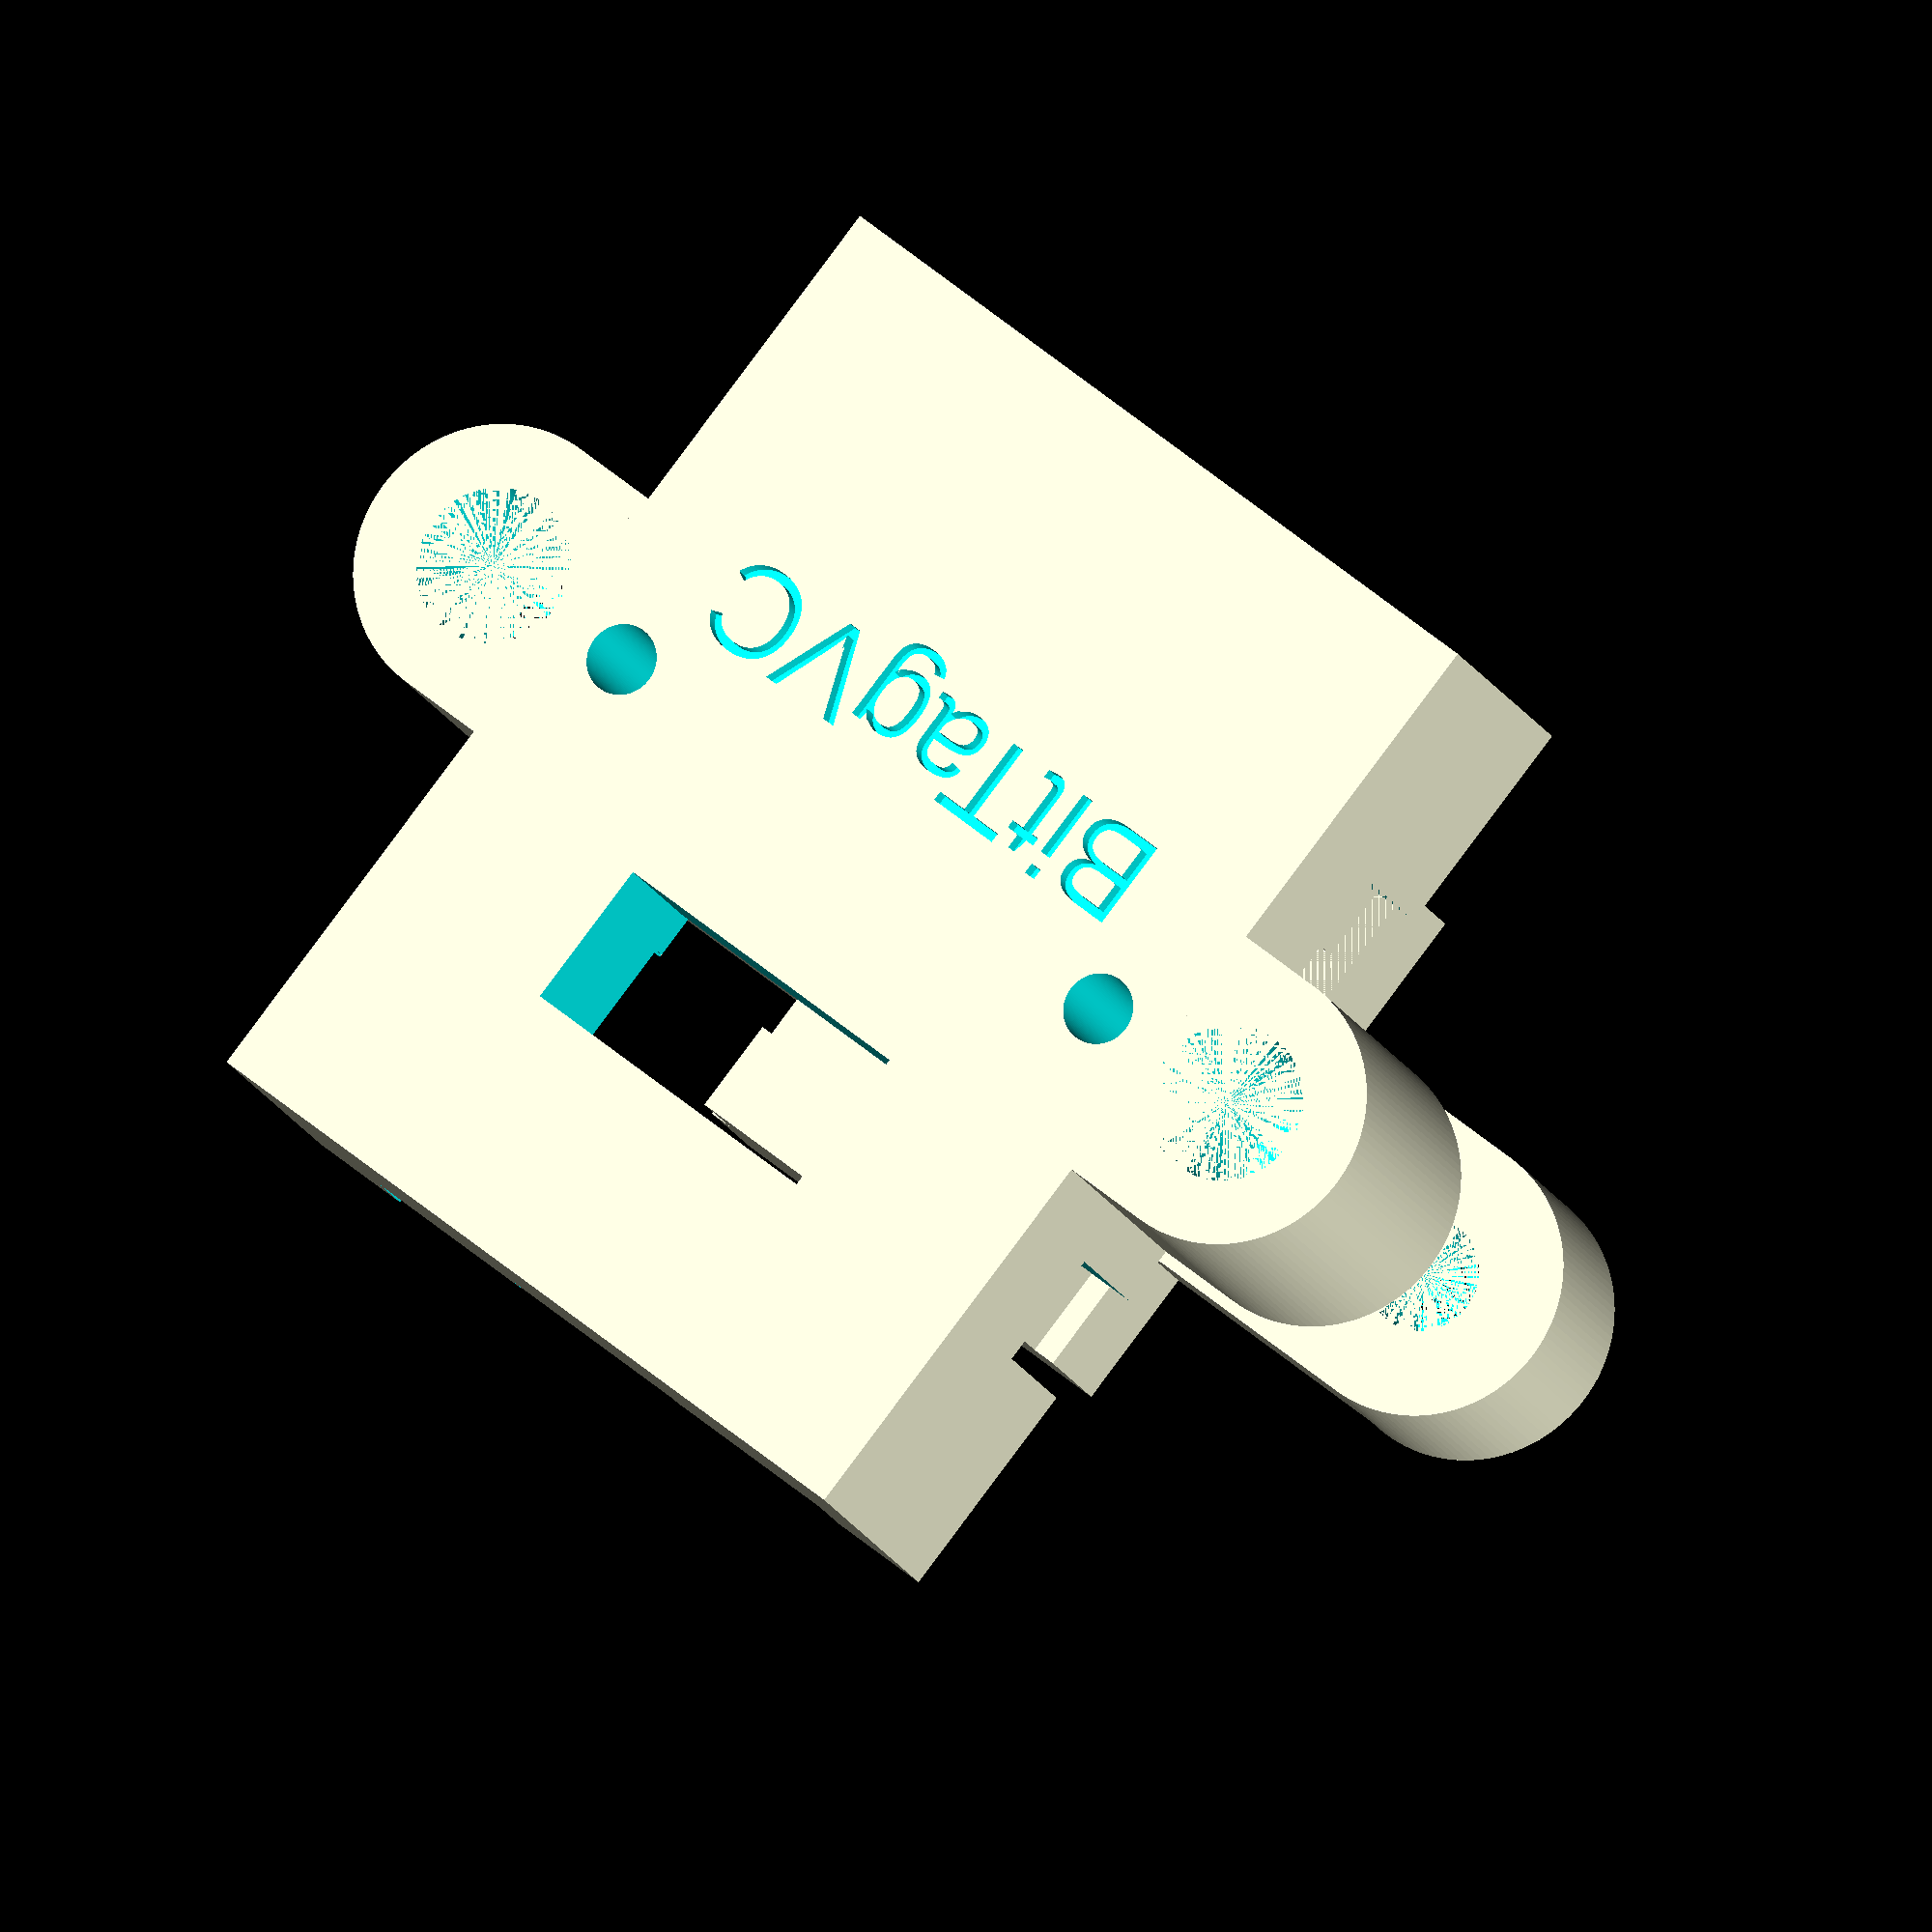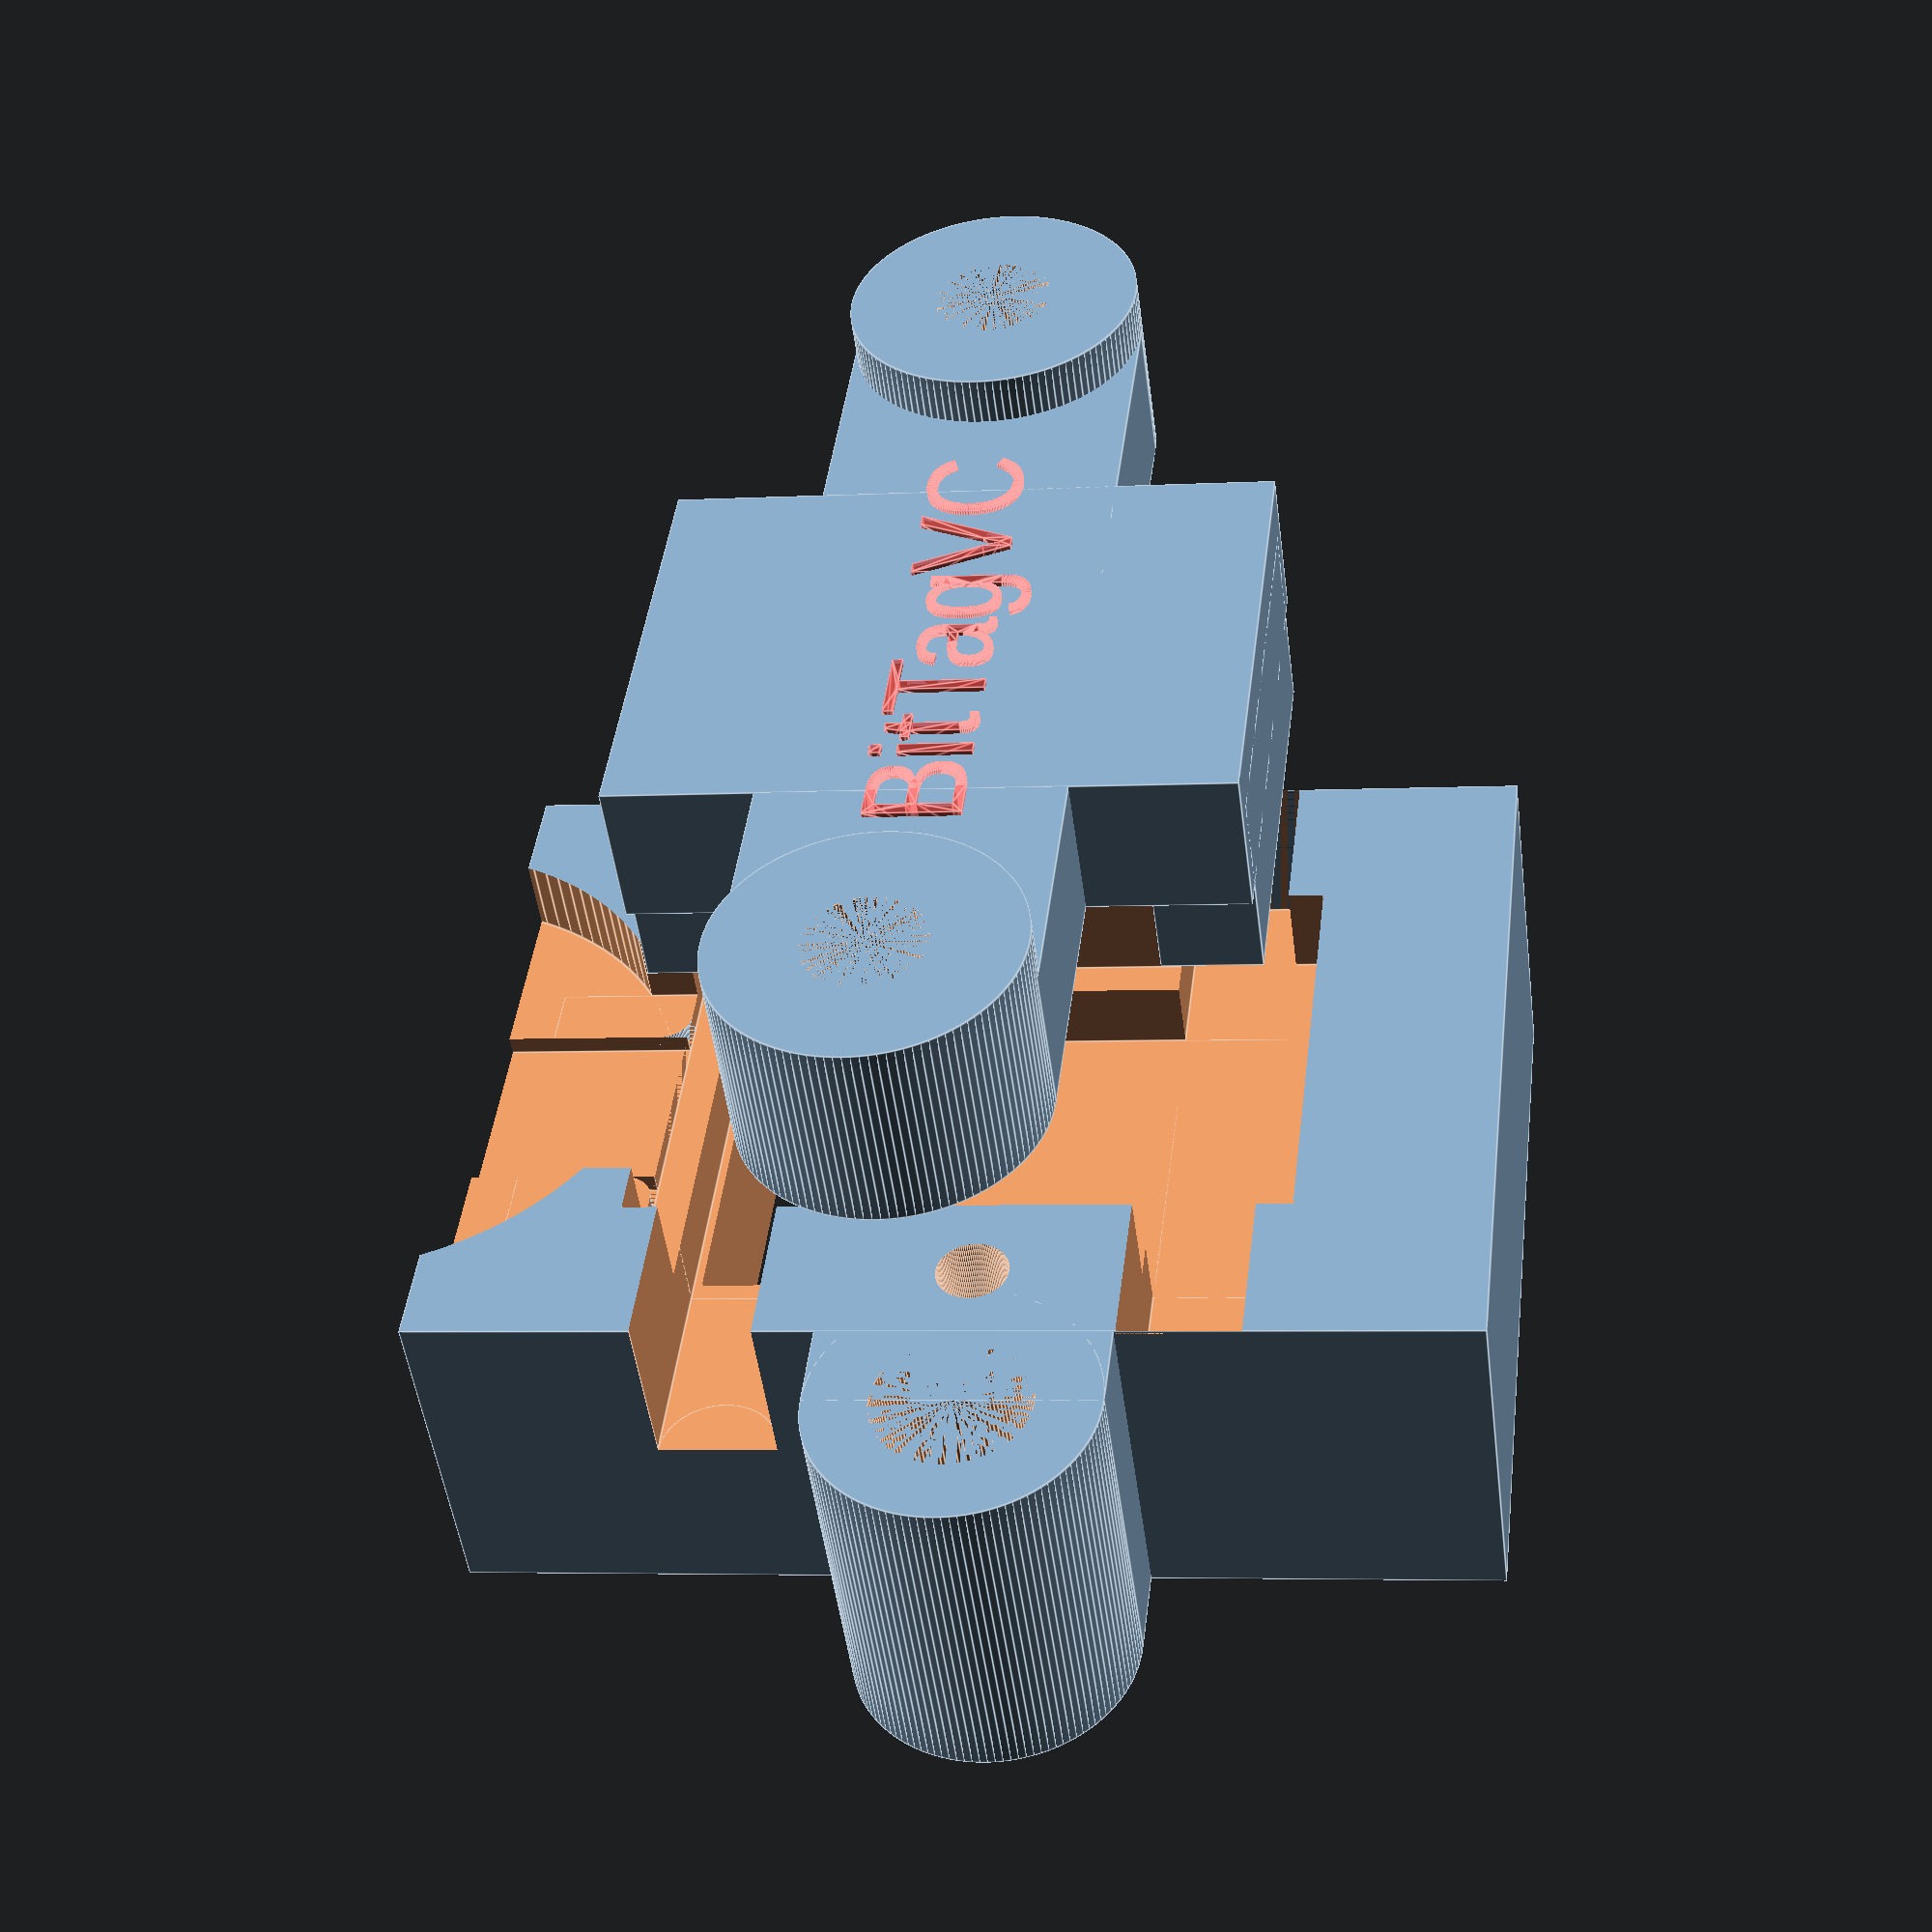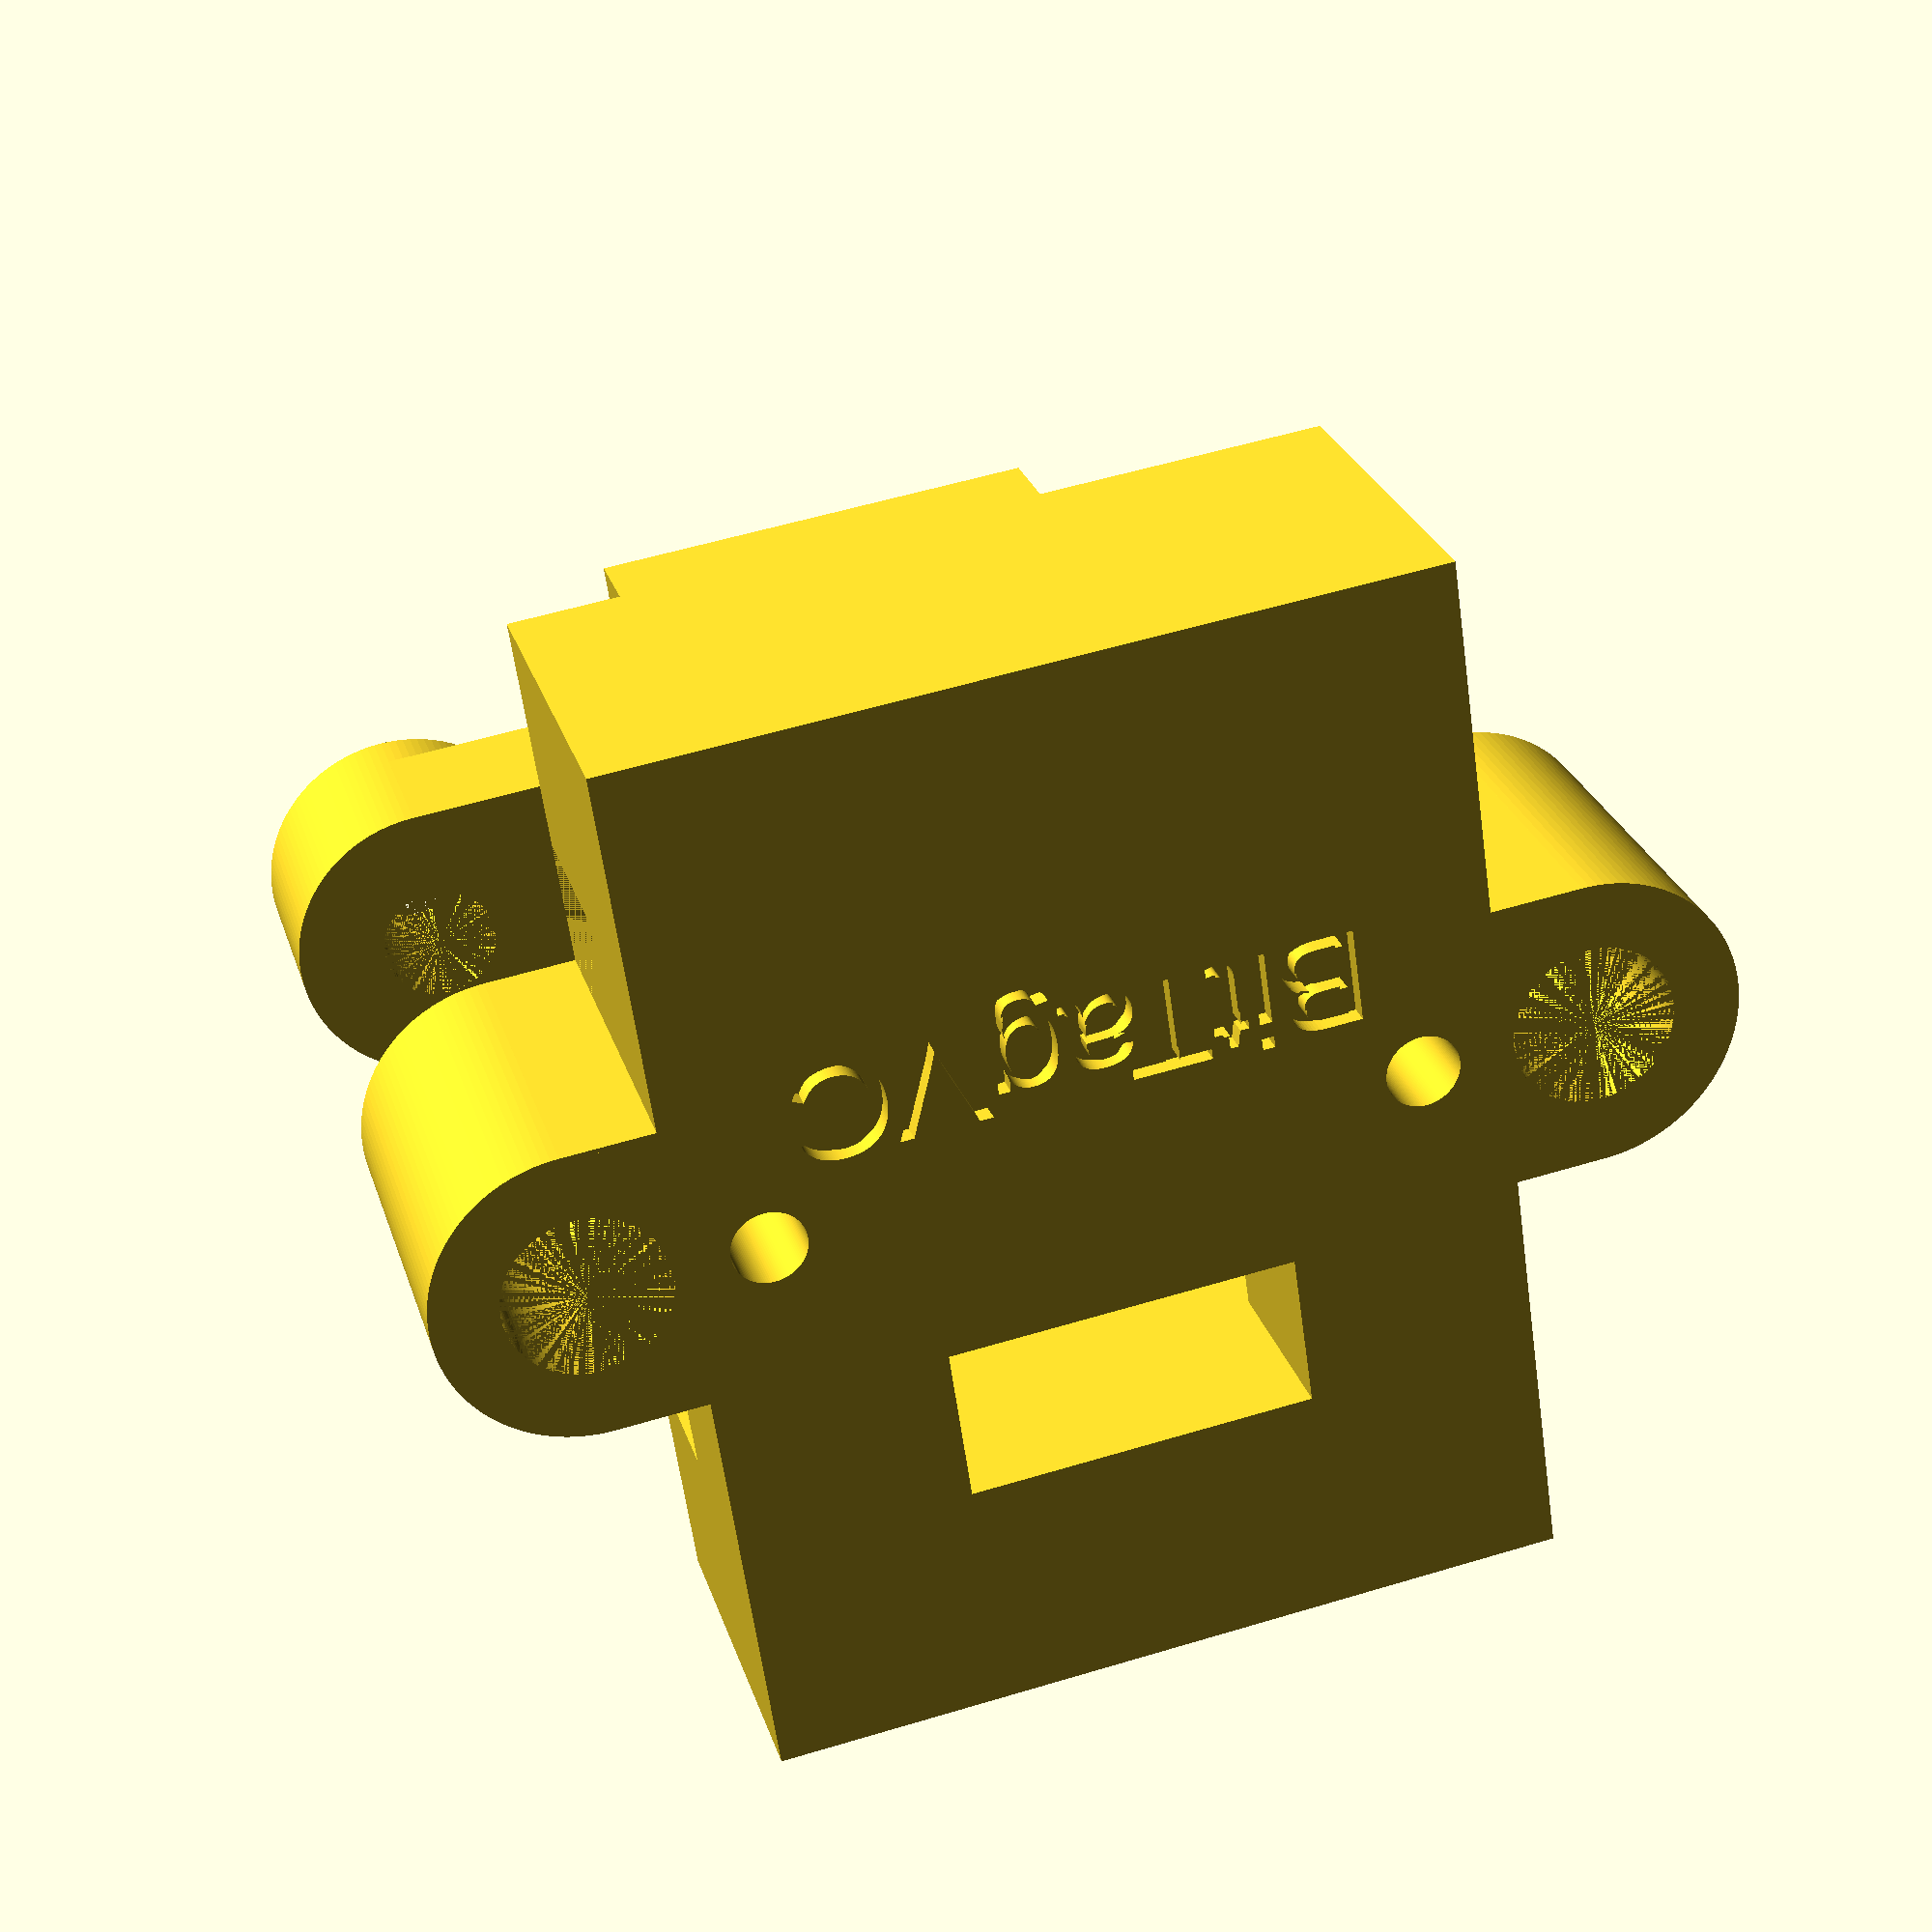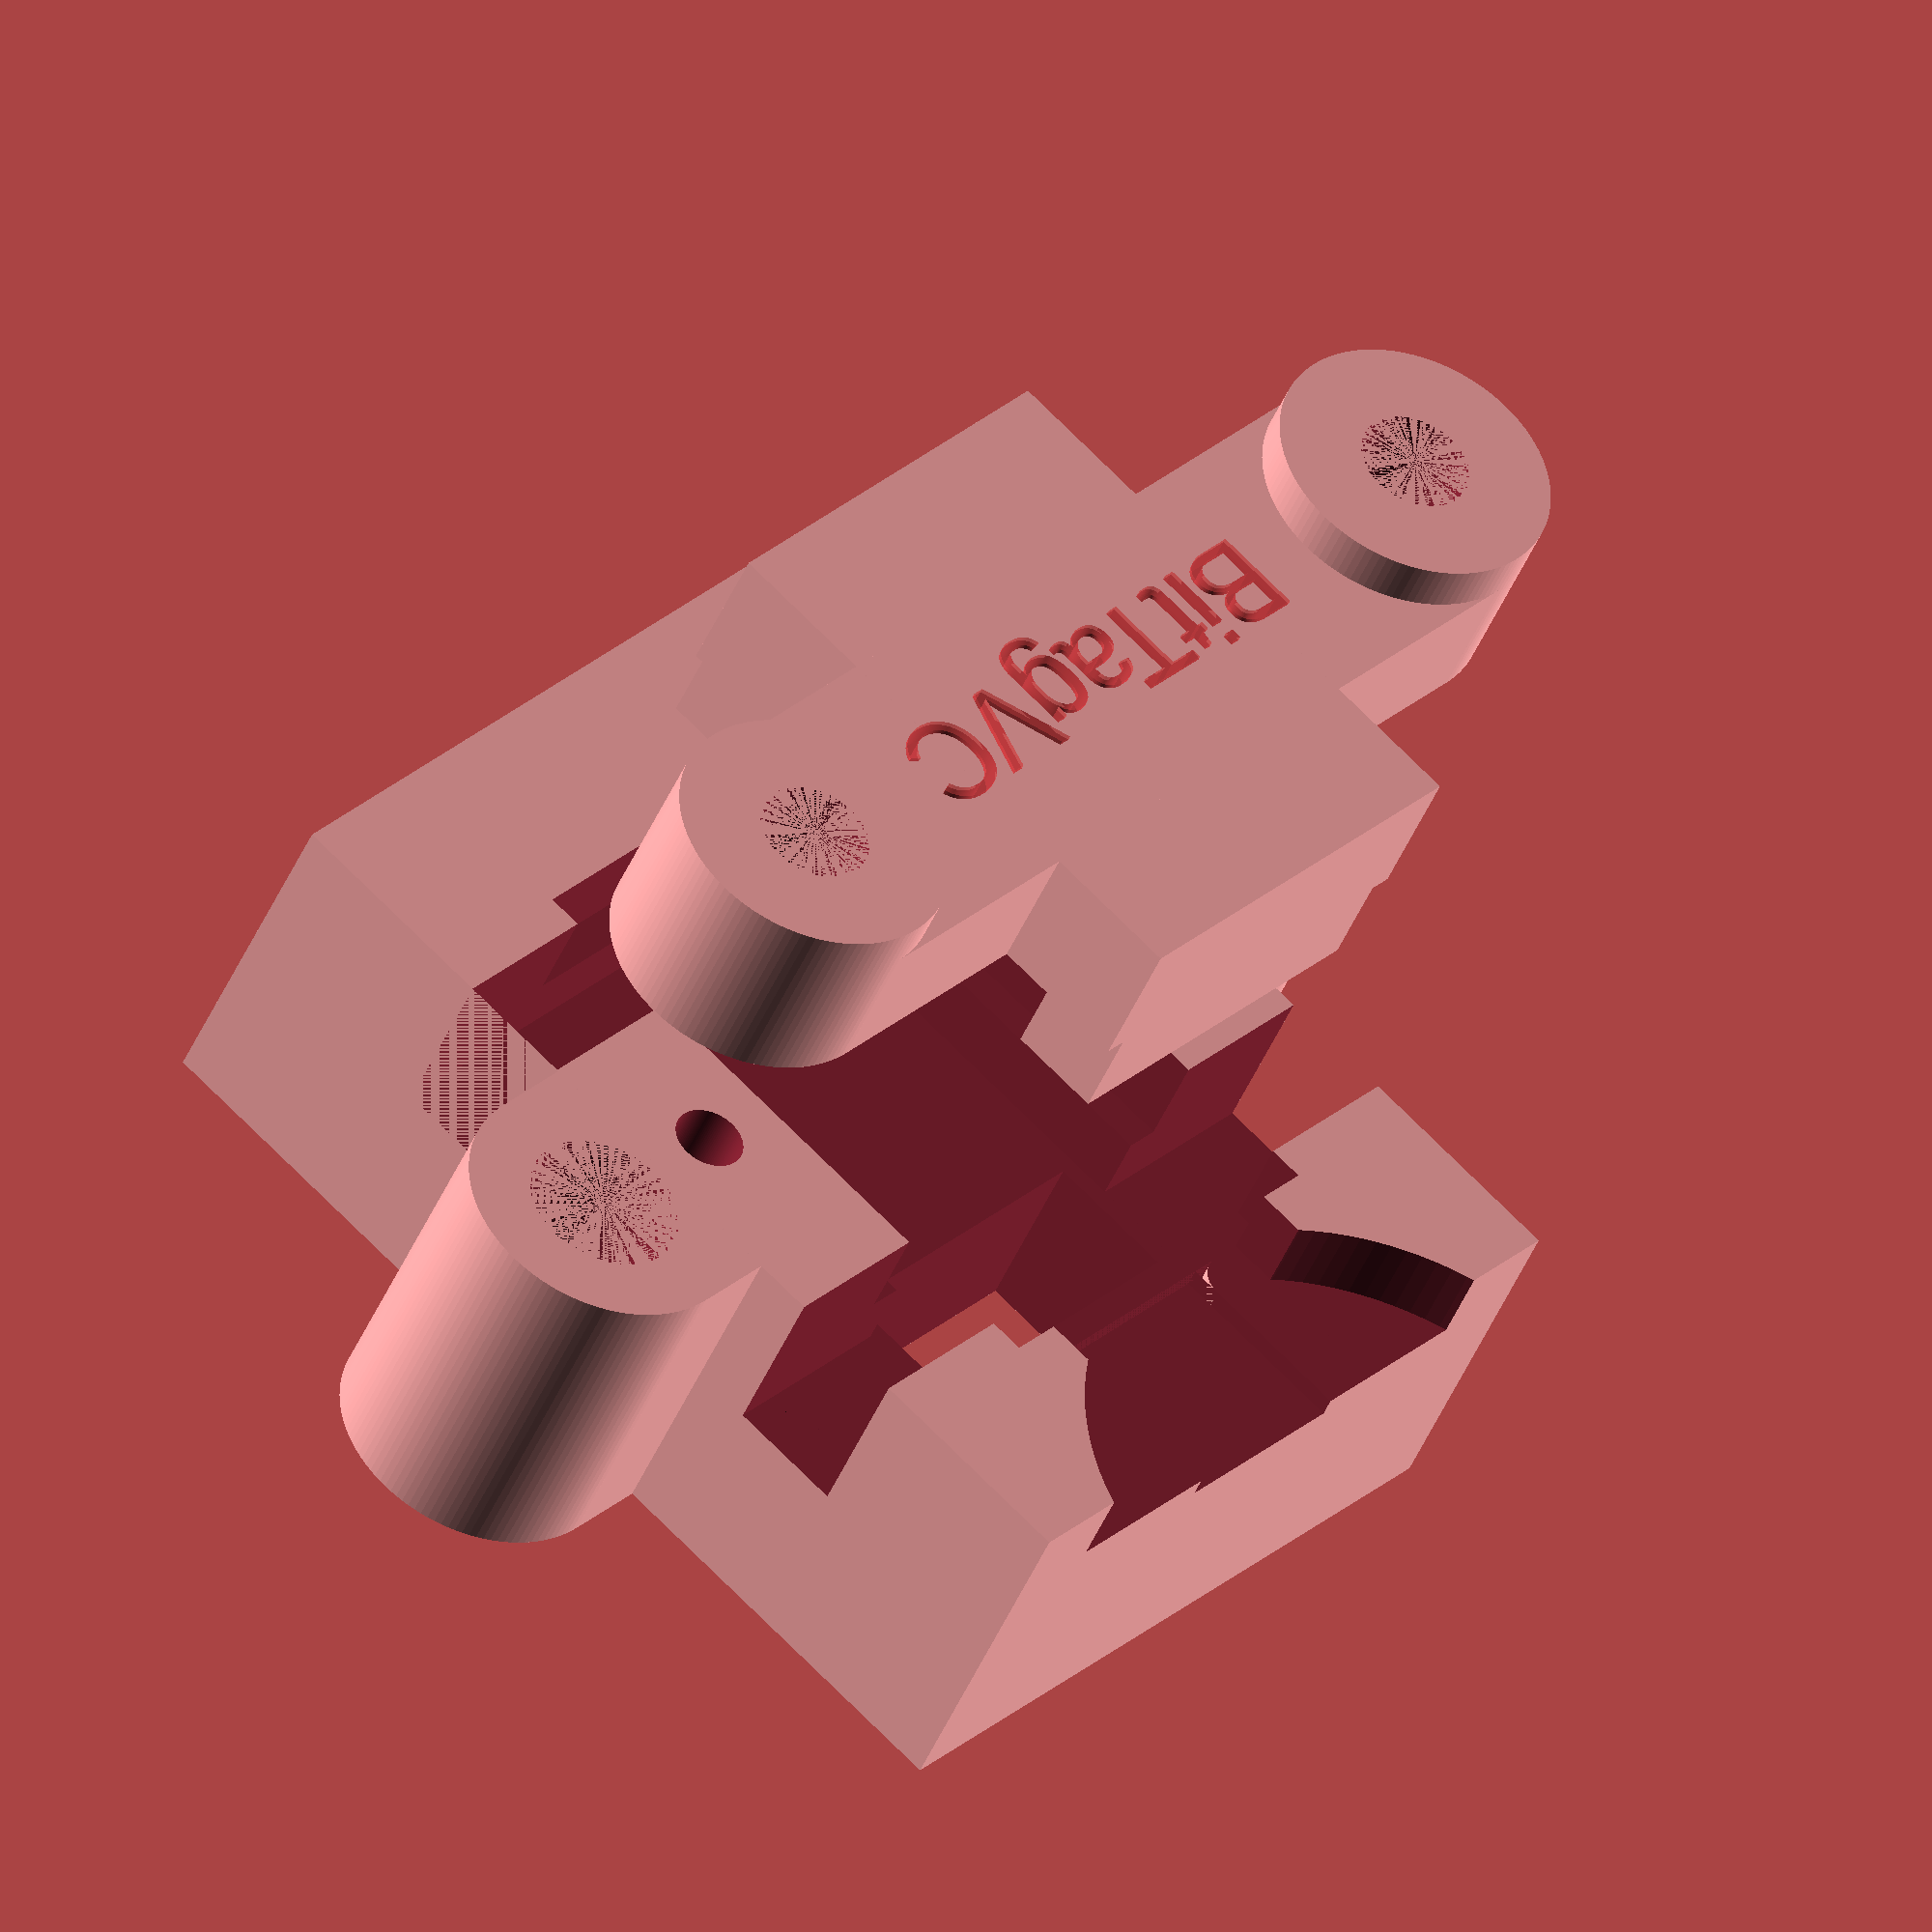
<openscad>
$fn = 120; // steps in generating circles

makelid = true;
makebase = true;

version_string = "BitTagVC"; // imprinted in base and lid

// helper function
// create a cube centered [x/2,y/2,0]

module centerCube(x,y,z) {
   translate([0,0,z/2]) cube([x,y,z],center=true);
}

//
// Parameters for test pins
// 
pogo_pin_height = 6.27-0.9;  // Pin height at pcb
pogo_box_len = 3.2;          // length of pogo pin group
pogo_box_width = 7;          // width of pogo pin group

//screw_rad = 1.0;


//
// PCB cutout and Base dimensions
// These neeed to be gathered from
// kicad pcb file
//
pcb_min_thick = 0.4;                   // fiberglass thickness
pcb_thick     = 4.0;                    // pcb clearance  (for sweeping space)
pcb_clearance = 0.006*25.4;             // edge clearance (routing error)
pcb_len       = 13.5 + pcb_clearance*2;
pcb_width     = 9 + pcb_clearance*2;
    // battery support lip, length is arbitrary since this is just
    // to punch a hole
lip_len   = 8;                    
lip_width = 4 + pcb_clearance*2;
lip_rad   = 0.5 + pcb_clearance;

cutclear = 1.5; // horizontal space around cutout under pcb (/2 on each edge) 
pogo_center = [4.385, 0.0];   // offset from board center of pogo pins

//
// dimensions of base
//

base_width       = pcb_width + 7.0;
base_len         = pcb_len + 8.0;
base_height      = pogo_pin_height + 2;//1.5;  // base holds 1.5mm board
cut_depth        = 1.5;                    // clearance under board
post_rad         = 3.0;                    // radius of post support
post_hole_insert = 1.65;                   // clearance for 2-56 insert
post_hole_screw  = 1.2;                    // clearance for 2-56 screw
post_off         = -5.0;                   // offset from pogo pin
post_dist        = 20.0;                   // distance between posts
align_pin_off    = [-5.0,6.5];             // alignment pin offset
align_pin_rad    = 0.75;                   // radius of alignment pin

// generate the PCB outline

module makePCB() {
  difference(){
      // positive
     union(){
           // main body
	 centerCube(pcb_len,pcb_width,pcb_thick);
           // lip
         translate([(pcb_len+lip_len)/2.0,0,0])
	     centerCube(lip_len,lip_width,pcb_thick);
       
           // boxes for radii
         translate([(pcb_len+lip_rad)/2.0,(lip_width+lip_rad)/2.0,0])
	     centerCube(lip_rad,lip_rad,pcb_thick);
         translate([(pcb_len+lip_rad)/2.0,-(lip_width+lip_rad)/2.0,0])
 	     centerCube(lip_rad,lip_rad,pcb_thick);
         
       };
     // negative -- cut radii
     union(){
         translate([pcb_len/2.0+lip_rad,lip_width/2.0+lip_rad,0])
		cylinder(r=lip_rad,h=pcb_thick);
         translate([pcb_len/2.0+lip_rad,-lip_width/2.0-lip_rad,0])
                cylinder(r=lip_rad,h=pcb_thick);
      }; 
   };
}

// make a crossbar with endholes -- we need two of these
// one for the base, one for the lid

module makeCrossBar(height,endheight,hole) {
   translate([pogo_center[0]+post_off, pogo_center[1],0])
   difference(){
             union(){
                   // cross piece
                centerCube(2*post_rad,post_dist,height);
                   // end cylinders
                translate([0,post_dist/2,0])
		            cylinder(r=post_rad, h=endheight);
                translate([0,-post_dist/2,0])
		            cylinder(r=post_rad, h=endheight);
               };
              union(){  // punch holes
               translate([0,post_dist/2,0])
                    cylinder(r=hole,h=endheight);
               translate([0,-post_dist/2,0])
                    cylinder(r=hole,h=endheight);
               };
      };
}

// make the base

module makeBase() {
      difference(){
           // positive -- box with cross bars
        translate([0,0,-pogo_pin_height])
	        union(){
                centerCube(base_len,base_width,base_height);
 	            makeCrossBar(base_height,base_height,post_hole_insert);
            };
	    // negative -- pcb cutout, pogopin cutout,
	    //             slots for harness thread,
	    //             alignment pins
        union(){
   	       translate([0,0,-cut_depth])
               union(){
	                 // pcb clearance
		
	                centerCube(pcb_len-cutclear, pcb_width-cutclear,
		                       pcb_thick+cut_depth);

                    // harness slots
		
  	                translate([-pcb_len/2.0+cutclear/2+1.25,0,0])
		                centerCube(2.5,base_width,pcb_thick+cut_depth);
                    translate([pcb_len/2.0-cutclear/2-1.25,0,0])
	                    centerCube(2.5,base_width,pcb_thick+cut_depth);
		   
  	                // cleanup
		
 	                translate([pcb_len/2.0-cutclear/2-1.25,base_width/2,0])
		                cylinder(r=1.25,h=pcb_thick+cut_depth);
   	                translate([pcb_len/2.0-cutclear/2-1.25,-base_width/2,0])
		                cylinder(r=1.25,h=pcb_thick+cut_depth);
  	             };

             // pogo pin cutout
	     
	        translate([pogo_center[0],pogo_center[1],-pogo_pin_height-0.1])
	            centerCube(pogo_box_len,pogo_box_width,pogo_pin_height+4.0);

             // alignment pins

            translate([pogo_center[0]+align_pin_off[0],
			           pogo_center[1]+align_pin_off[1],
			           -pogo_pin_height-0.1])
	                        cylinder(r=align_pin_rad,h=pcb_thick+pogo_pin_height);
  	        translate([pogo_center[0]+align_pin_off[0],
	                   pogo_center[1]-align_pin_off[1],
		               -pogo_pin_height-0.1])
  	                        cylinder(r=align_pin_rad,h=pcb_thick+pogo_pin_height);
             
             // text

            translate([-4,0,-pogo_pin_height+0.4])
                 rotate(a=[0,180,-90])linear_extrude(0.5)	
                 text(text=version_string,size=2,halign="center");

             // thin battery end
  // battery
         translate([pcb_len/2.0+6.5,0,pcb_min_thick])cylinder(r=6.5,h=pcb_thick);
	        translate([pcb_len/2 - 2,-7/2,pcb_min_thick])
	         cube([5,7,pcb_thick]);
	               
        };
     };
}

module makeLid(){
	translate([0,0,10])difference(){
        union(){
         end_height = 4;
         end_length = 2;
         end_width = pcb_width - 1;
	     makeCrossBar(3,4,post_hole_screw);
	     // end pieces -- inset from pcb edge by 1.1
	     translate([-pcb_len/2+1.1,0,-end_height/2])
	         centerCube(end_length,end_width,end_height);
             // centered over the pogo pins
	     translate([pogo_center[0],pogo_center[1],-end_height/2])
	         centerCube(end_length,end_width,end_height);
             // body
	     translate([-pcb_len/2+0.1,-pcb_width/2,0])
	         cube([pcb_len/2-0.7 + pogo_box_len/2 + pogo_center[0],
		           pcb_width,3]);
        };
	     // text
  	     #translate([-1,0,2.5])
	     rotate(a=[0,0,-90])linear_extrude(0.6)
             text(text=version_string,size=2,halign="center",valign="center");
    }; // difference end
}

if (makebase) 
   difference() {
     makeBase();
     makePCB();
   };

if (makelid) makeLid();

</openscad>
<views>
elev=193.8 azim=231.6 roll=344.7 proj=o view=wireframe
elev=48.2 azim=186.9 roll=7.3 proj=p view=edges
elev=153.5 azim=278.3 roll=15.7 proj=p view=solid
elev=43.1 azim=41.6 roll=338.8 proj=o view=wireframe
</views>
